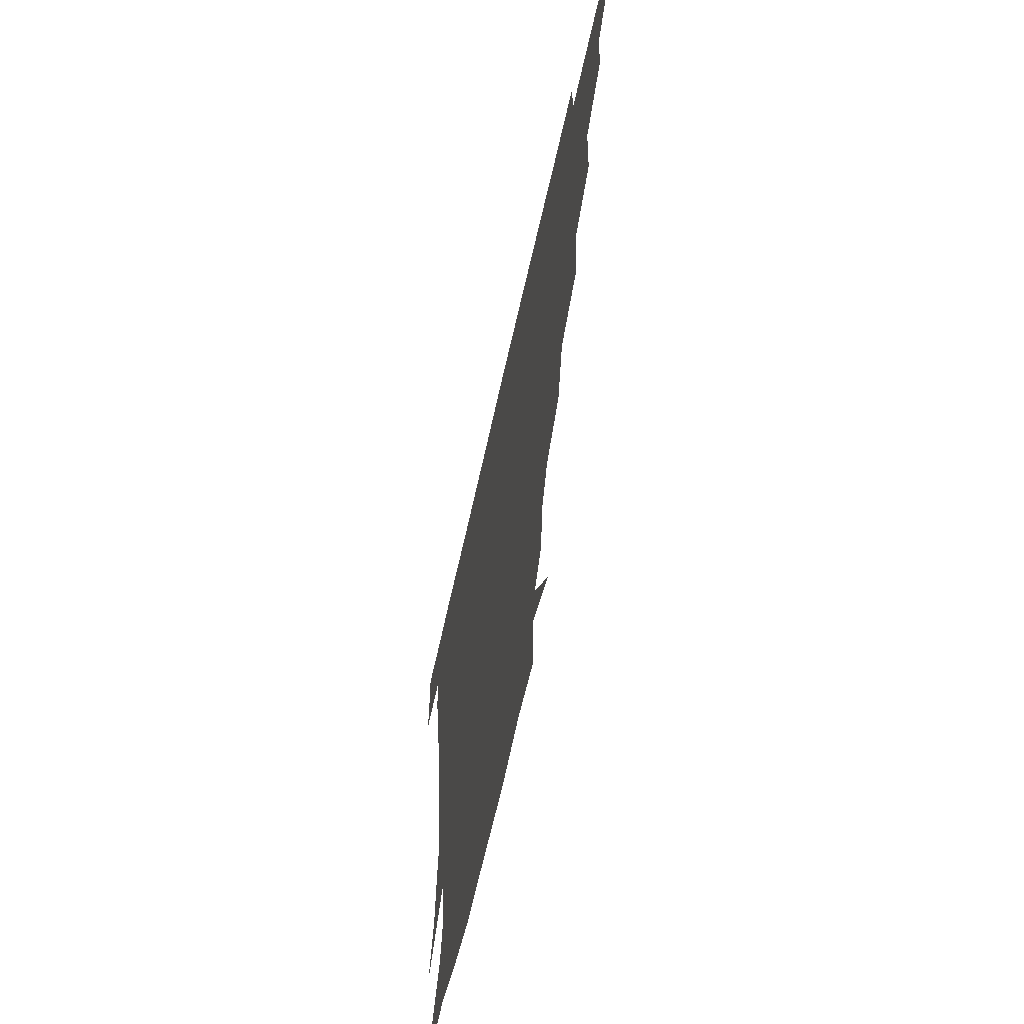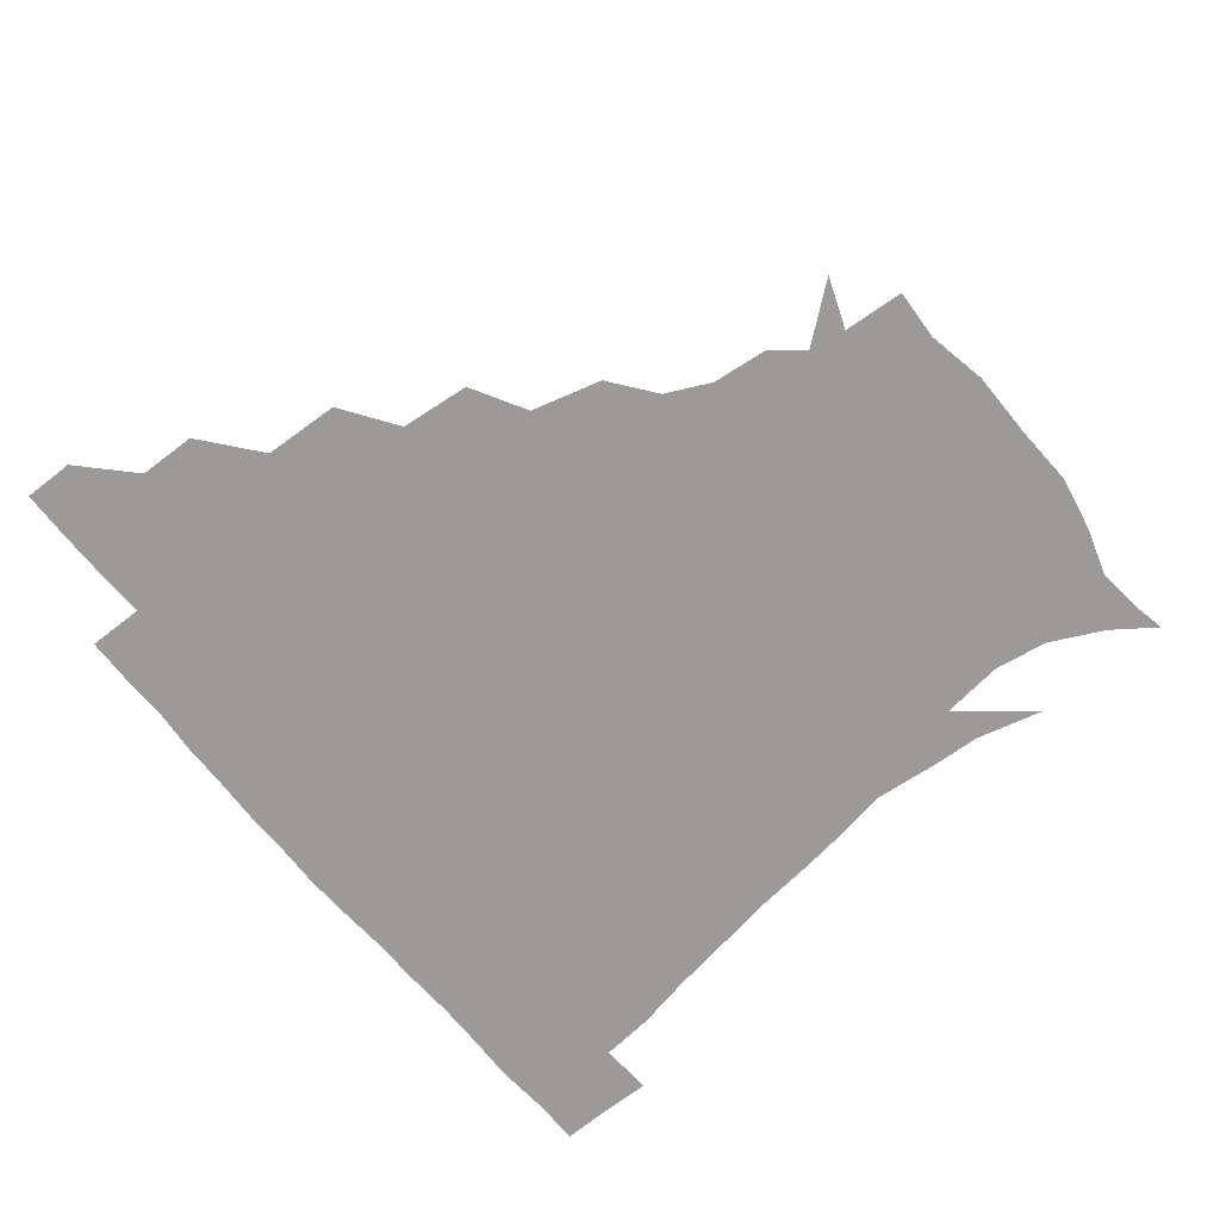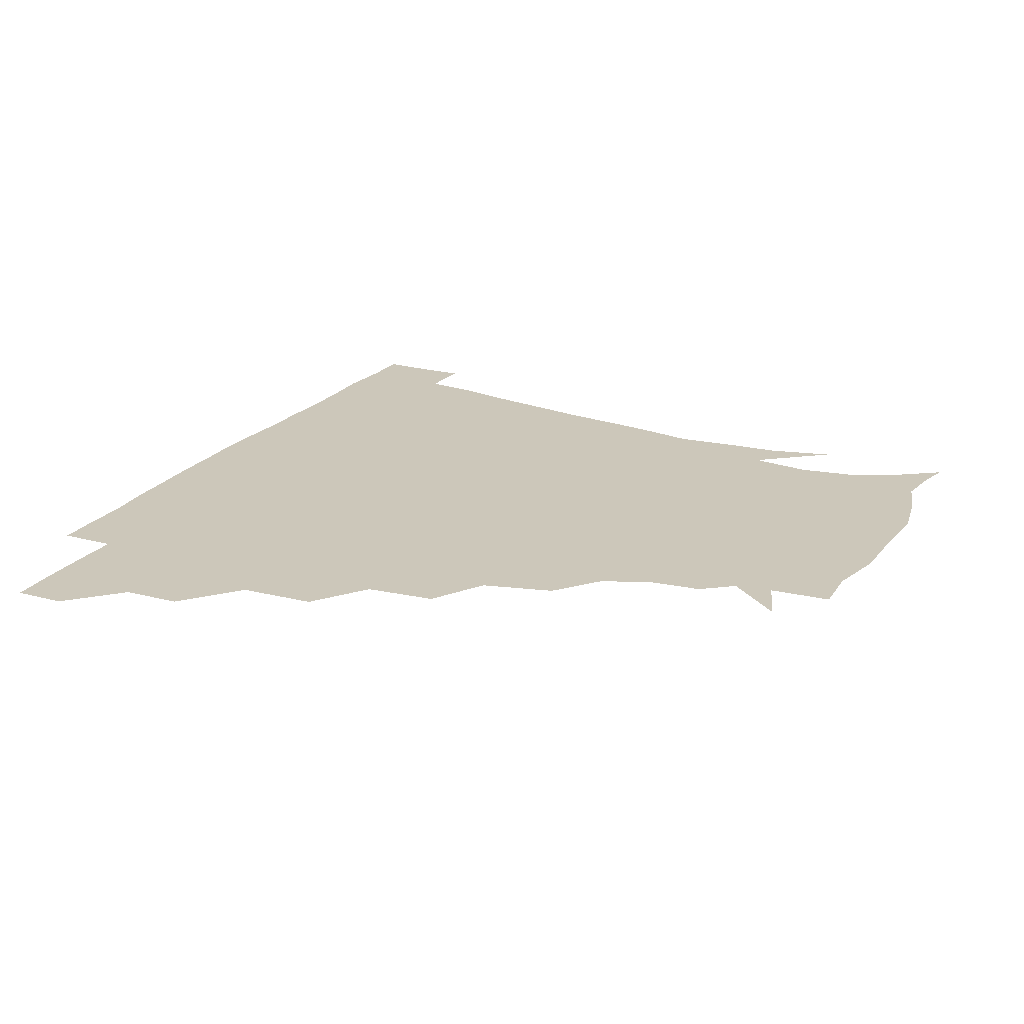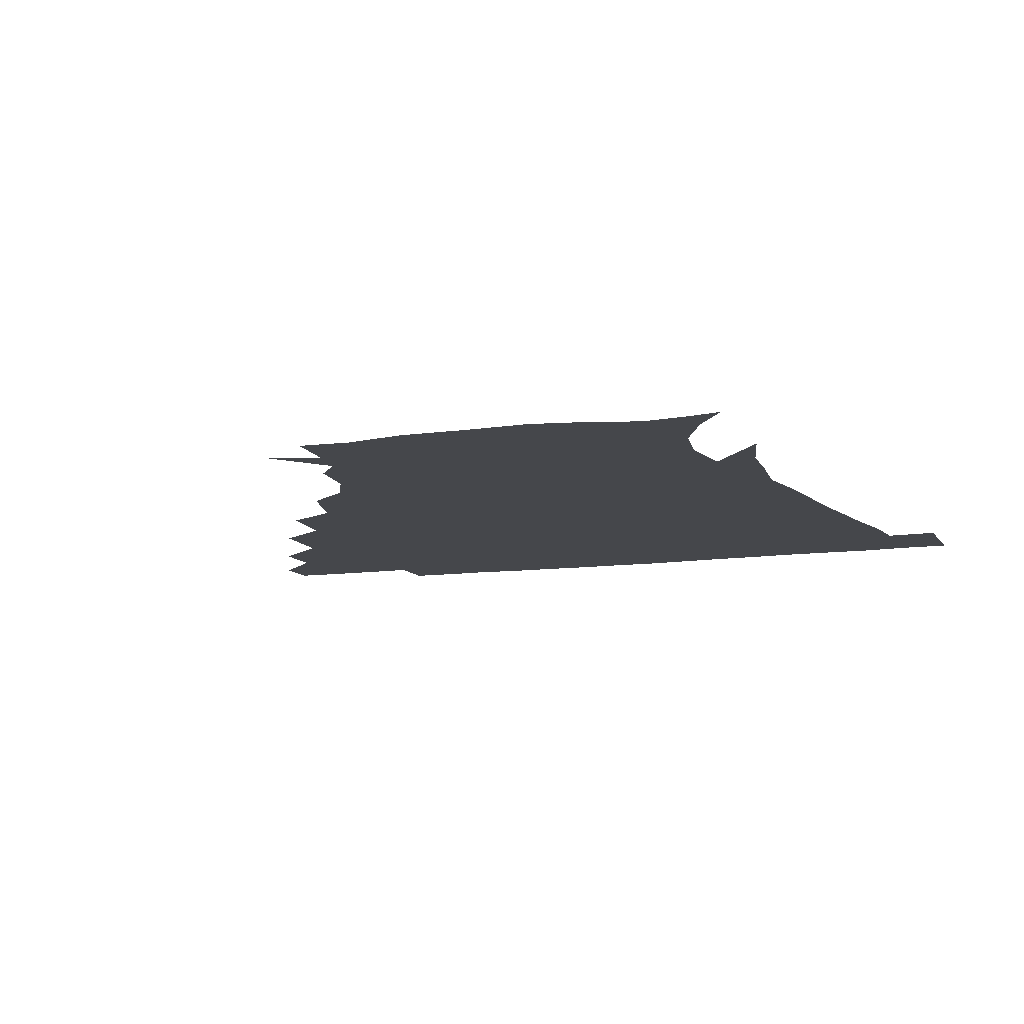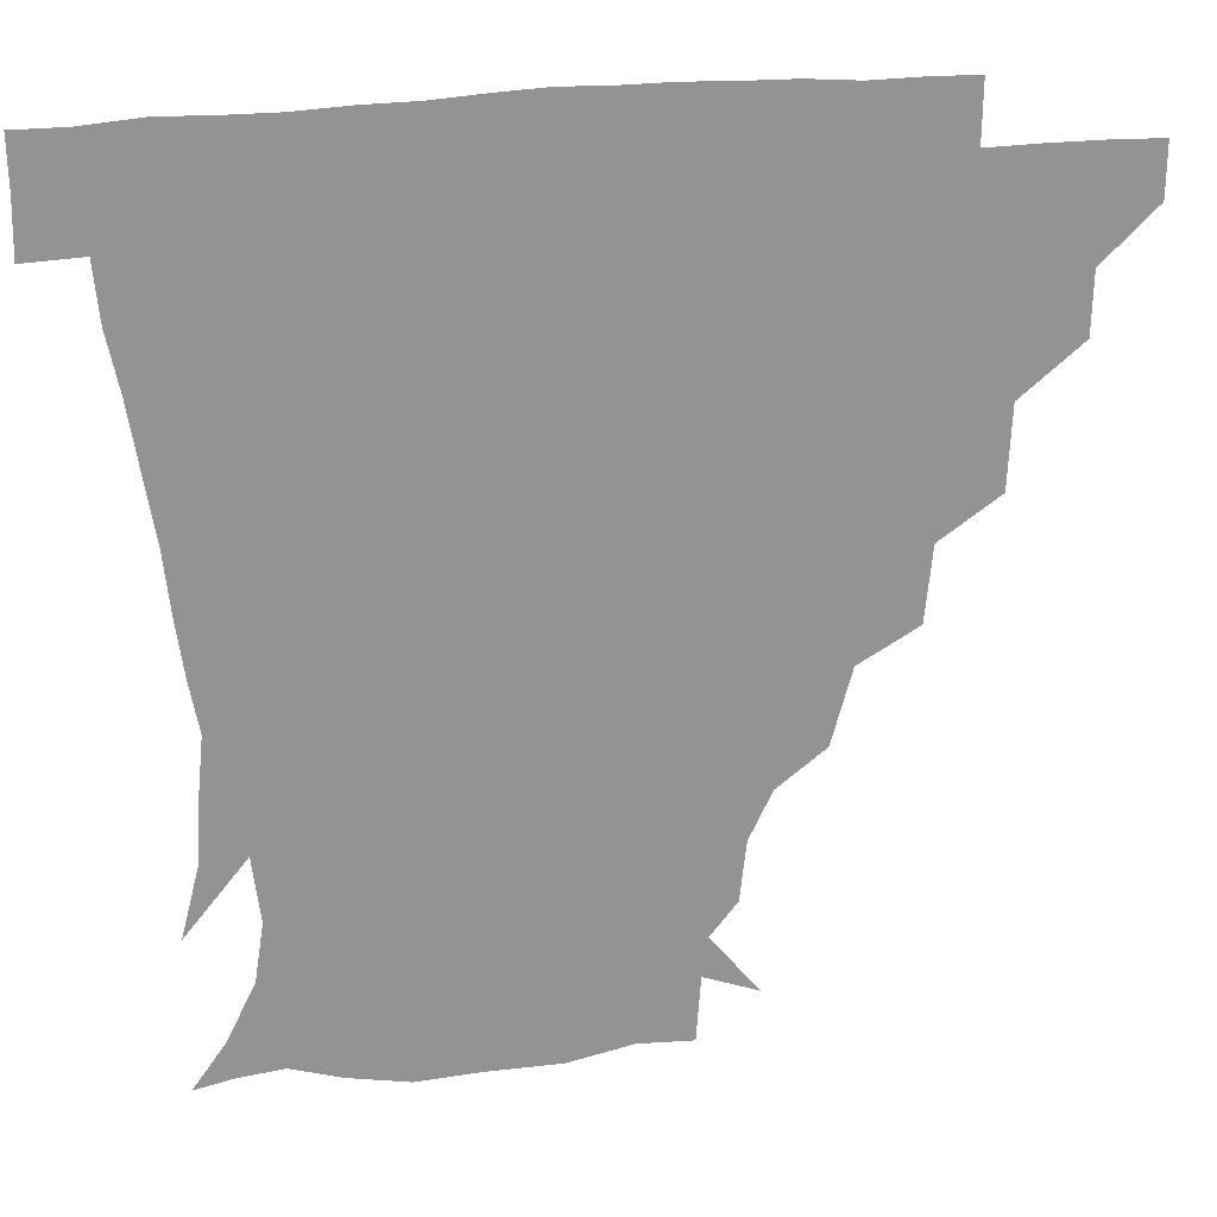
<metadata>
{"format":"obj","ext":"obj","renderer":"f3d","projection":"perspective","resolution":1024,"background":"white","views":[{"elev":-63.1,"azim":-102.5,"up":"+Y"},{"elev":-69.3,"azim":-51.2,"up":"+Z"},{"elev":21.5,"azim":-63.5,"up":"+Z"},{"elev":-10.5,"azim":19.9,"up":"+Z"},{"elev":23.6,"azim":169.5,"up":"+Y"}]}
</metadata>
<code>
v 451.2 345.3 0
v 451 360.9 0
v 467.5 312 0
v 467.1 329.8 0
v 467 345.6 0
v 466.3 361.2 0
v 486.6 273.3 0
v 485.5 297 0
v 483.6 315.3 0
v 482.8 331 0
v 482.1 345.9 0
v 482.1 361.1 0
v 506.1 239.4 0
v 504 261.1 0
v 500.5 280.6 0
v 499.5 301.6 0
v 498.5 317 0
v 497.6 331.4 0
v 497.5 345.9 0
v 497.5 360.7 0
v 497.3 378 0
v 529.3 207.5 0
v 523.3 229.4 0
v 518.2 246.9 0
v 517.3 270.9 0
v 514.9 286.2 0
v 513.7 301.9 0
v 512.9 317.2 0
v 512.4 331.7 0
v 512.2 345.8 0
v 511.8 360.3 0
v 511.2 378.2 0
v 551.8 165.2 0
v 550 182.6 0
v 543.3 196.6 0
v 537.6 219 0
v 534.2 238.4 0
v 532.4 258 0
v 530.9 274.8 0
v 529.7 289.2 0
v 528.4 302.7 0
v 527.5 317 0
v 527.1 331.2 0
v 527.1 345.8 0
v 526.6 361.4 0
v 526.1 377.9 0
v 545.6 137.9 0
v 559.7 155.4 0
v 559.8 173.3 0
v 556.5 190.7 0
v 552.1 208.2 0
v 548.8 223.4 0
v 546.4 243.7 0
v 546 260.4 0
v 544.5 275.6 0
v 543.7 289 0
v 543.7 303.8 0
v 542.9 317.4 0
v 542.2 331.4 0
v 542.3 345.7 0
v 541.6 361.3 0
v 540.9 379 0
v 561.4 143.8 0
v 568.9 159.6 0
v 568.9 182.2 0
v 566.8 196.4 0
v 563 212.9 0
v 561.9 229.1 0
v 559.6 245.7 0
v 559.7 263.4 0
v 558.2 274.6 0
v 558.3 289.7 0
v 558.2 303.9 0
v 558.1 317.6 0
v 559 331.4 0
v 557.2 346.1 0
v 556.7 360.5 0
v 555.5 379.1 0
v 562.7 124.7 0
v 576.5 148.3 0
v 580.6 165.6 0
v 579.4 184.7 0
v 577.5 201.3 0
v 575.8 216.3 0
v 574.8 234 0
v 574.5 247.5 0
v 573.2 263.7 0
v 572.9 275.7 0
v 573.3 290.8 0
v 572.6 303.7 0
v 572.3 316.8 0
v 572.9 331.4 0
v 571.9 346.1 0
v 571.5 359.9 0
v 569.9 379.6 0
v 578.7 125.5 0
v 590.4 148.7 0
v 591.6 168.4 0
v 592.3 185.9 0
v 589.7 201.5 0
v 588.7 217 0
v 588 232.5 0
v 587.3 249.4 0
v 587.1 262.9 0
v 587.5 276 0
v 587.5 291.2 0
v 586.9 303.4 0
v 587.2 317.3 0
v 587.6 331.4 0
v 586.5 346.3 0
v 585.9 361.1 0
v 584.4 379.4 0
v 597.5 121.7 0
v 604.6 149.5 0
v 603.8 168.6 0
v 604.3 187.7 0
v 602.1 204.2 0
v 601.7 218.3 0
v 601.8 235.5 0
v 601.3 248.6 0
v 601.5 261.5 0
v 601.7 276.9 0
v 601.7 290.9 0
v 602.2 304.4 0
v 601.9 317.6 0
v 601.9 331.4 0
v 601.2 346.5 0
v 600.7 361.5 0
v 598.5 379.7 0
v 618.5 121.6 0
v 617.7 150.9 0
v 617.1 169.7 0
v 616.4 189.1 0
v 615.1 204.4 0
v 614.6 219.3 0
v 614.7 235.2 0
v 615 248.2 0
v 615.8 263.4 0
v 615.9 277.4 0
v 616.3 290.1 0
v 616.8 305 0
v 617 318.5 0
v 616.5 332.4 0
v 615.9 346.8 0
v 616.2 360.9 0
v 613.1 378.9 0
v 637.5 120.6 0
v 630.5 150 0
v 629.5 170.3 0
v 628 190.2 0
v 628.1 205.5 0
v 627.7 219.4 0
v 627.7 234.5 0
v 629 247.4 0
v 629.7 262.4 0
v 629.9 276.1 0
v 630.8 290.1 0
v 631.1 304.2 0
v 631.8 318.8 0
v 632.2 332.2 0
v 632 346 0
v 632.3 359.5 0
v 628.3 377.8 0
v 655.2 124 0
v 643.6 149.4 0
v 641.2 170.1 0
v 640 189 0
v 640.5 204.8 0
v 640.6 218.3 0
v 640.9 232 0
v 641.8 246.4 0
v 642.9 262.7 0
v 643.8 275.5 0
v 644.6 291.4 0
v 645.6 304.9 0
v 646.2 318.8 0
v 646.7 332.3 0
v 647.3 346 0
v 646.6 360.1 0
v 643.4 377.5 0
v 669.5 128.5 0
v 657.6 147.4 0
v 652.4 167.8 0
v 651.6 186.1 0
v 652.6 202.4 0
v 652.8 216.1 0
v 653.4 229.9 0
v 654.3 244.3 0
v 655.1 261.5 0
v 656.9 276.2 0
v 658.3 289.8 0
v 659.2 305.2 0
v 660.4 318.6 0
v 661.3 332.5 0
v 662.2 346.2 0
v 661.2 360.6 0
v 659.3 376.6 0
v 682.6 127 0
v 671.5 143.3 0
v 664.2 162.9 0
v 663.3 179.4 0
v 664.4 197.4 0
v 664.1 212 0
v 664.5 227 0
v 665.5 242.3 0
v 667 258.3 0
v 668.7 274 0
v 670.5 291.2 0
v 672.6 303.6 0
v 674.3 318.4 0
v 675.3 332.1 0
v 676.7 346.3 0
v 675.5 361.8 0
v 674.5 376.6 0
v 693.9 124.7 0
v 684.5 137.8 0
v 676.3 154.6 0
v 673.8 171.4 0
v 676.1 190.5 0
v 674.7 206.3 0
v 674.7 221.9 0
v 676.1 235.5 0
v 677.9 252.2 0
v 679.7 269.3 0
v 681.6 286.8 0
v 685 300.2 0
v 687.3 317.4 0
v 689.2 331.9 0
v 690.2 346.3 0
v 690.1 361.5 0
v 688.9 377 0
v 693.9 168.6 0
v 688.8 189.1 0
v 687.9 204.6 0
v 686 224.7 0
v 688.7 239.4 0
v 691 256 0
v 693.1 274.5 0
v 696 292.5 0
v 699.2 312.3 0
v 702.7 329.1 0
v 704.3 345.7 0
v 705.6 360.8 0
v 706.4 375.5 0
v 720.9 344.9 0
v 720.6 360.7 0
v 720.8 375.4 0
f 4 5 1
f 1 5 2
f 5 6 2
f 8 9 3
f 3 9 4
f 9 10 4
f 4 10 5
f 10 11 5
f 5 11 6
f 11 12 6
f 14 15 7
f 7 15 8
f 15 16 8
f 8 16 9
f 16 17 9
f 9 17 10
f 17 18 10
f 10 18 11
f 18 19 11
f 11 19 12
f 19 20 12
f 23 24 13
f 13 24 14
f 24 25 14
f 14 25 15
f 25 26 15
f 15 26 16
f 26 27 16
f 16 27 17
f 27 28 17
f 17 28 18
f 28 29 18
f 18 29 19
f 29 30 19
f 19 30 20
f 30 31 20
f 20 31 21
f 31 32 21
f 35 36 22
f 22 36 23
f 36 37 23
f 23 37 24
f 37 38 24
f 24 38 25
f 38 39 25
f 25 39 26
f 39 40 26
f 26 40 27
f 40 41 27
f 27 41 28
f 41 42 28
f 28 42 29
f 42 43 29
f 29 43 30
f 43 44 30
f 30 44 31
f 44 45 31
f 31 45 32
f 45 46 32
f 48 49 33
f 33 49 34
f 49 50 34
f 34 50 35
f 50 51 35
f 35 51 36
f 51 52 36
f 36 52 37
f 52 53 37
f 37 53 38
f 53 54 38
f 38 54 39
f 54 55 39
f 39 55 40
f 55 56 40
f 40 56 41
f 56 57 41
f 41 57 42
f 57 58 42
f 42 58 43
f 58 59 43
f 43 59 44
f 59 60 44
f 44 60 45
f 60 61 45
f 45 61 46
f 61 62 46
f 47 63 48
f 63 64 48
f 48 64 49
f 64 65 49
f 49 65 50
f 65 66 50
f 50 66 51
f 66 67 51
f 51 67 52
f 67 68 52
f 52 68 53
f 68 69 53
f 53 69 54
f 69 70 54
f 54 70 55
f 70 71 55
f 55 71 56
f 71 72 56
f 56 72 57
f 72 73 57
f 57 73 58
f 73 74 58
f 58 74 59
f 74 75 59
f 59 75 60
f 75 76 60
f 60 76 61
f 76 77 61
f 61 77 62
f 77 78 62
f 79 80 63
f 63 80 64
f 80 81 64
f 64 81 65
f 81 82 65
f 65 82 66
f 82 83 66
f 66 83 67
f 83 84 67
f 67 84 68
f 84 85 68
f 68 85 69
f 85 86 69
f 69 86 70
f 86 87 70
f 70 87 71
f 87 88 71
f 71 88 72
f 88 89 72
f 72 89 73
f 89 90 73
f 73 90 74
f 90 91 74
f 74 91 75
f 91 92 75
f 75 92 76
f 92 93 76
f 76 93 77
f 93 94 77
f 77 94 78
f 94 95 78
f 79 96 80
f 96 97 80
f 80 97 81
f 97 98 81
f 81 98 82
f 98 99 82
f 82 99 83
f 99 100 83
f 83 100 84
f 100 101 84
f 84 101 85
f 101 102 85
f 85 102 86
f 102 103 86
f 86 103 87
f 103 104 87
f 87 104 88
f 104 105 88
f 88 105 89
f 105 106 89
f 89 106 90
f 106 107 90
f 90 107 91
f 107 108 91
f 91 108 92
f 108 109 92
f 92 109 93
f 109 110 93
f 93 110 94
f 110 111 94
f 94 111 95
f 111 112 95
f 96 113 97
f 113 114 97
f 97 114 98
f 114 115 98
f 98 115 99
f 115 116 99
f 99 116 100
f 116 117 100
f 100 117 101
f 117 118 101
f 101 118 102
f 118 119 102
f 102 119 103
f 119 120 103
f 103 120 104
f 120 121 104
f 104 121 105
f 121 122 105
f 105 122 106
f 122 123 106
f 106 123 107
f 123 124 107
f 107 124 108
f 124 125 108
f 108 125 109
f 125 126 109
f 109 126 110
f 126 127 110
f 110 127 111
f 127 128 111
f 111 128 112
f 128 129 112
f 113 130 114
f 130 131 114
f 114 131 115
f 131 132 115
f 115 132 116
f 132 133 116
f 116 133 117
f 133 134 117
f 117 134 118
f 134 135 118
f 118 135 119
f 135 136 119
f 119 136 120
f 136 137 120
f 120 137 121
f 137 138 121
f 121 138 122
f 138 139 122
f 122 139 123
f 139 140 123
f 123 140 124
f 140 141 124
f 124 141 125
f 141 142 125
f 125 142 126
f 142 143 126
f 126 143 127
f 143 144 127
f 127 144 128
f 144 145 128
f 128 145 129
f 145 146 129
f 130 147 131
f 147 148 131
f 131 148 132
f 148 149 132
f 132 149 133
f 149 150 133
f 133 150 134
f 150 151 134
f 134 151 135
f 151 152 135
f 135 152 136
f 152 153 136
f 136 153 137
f 153 154 137
f 137 154 138
f 154 155 138
f 138 155 139
f 155 156 139
f 139 156 140
f 156 157 140
f 140 157 141
f 157 158 141
f 141 158 142
f 158 159 142
f 142 159 143
f 159 160 143
f 143 160 144
f 160 161 144
f 144 161 145
f 161 162 145
f 145 162 146
f 162 163 146
f 147 164 148
f 164 165 148
f 148 165 149
f 165 166 149
f 149 166 150
f 166 167 150
f 150 167 151
f 167 168 151
f 151 168 152
f 168 169 152
f 152 169 153
f 169 170 153
f 153 170 154
f 170 171 154
f 154 171 155
f 171 172 155
f 155 172 156
f 172 173 156
f 156 173 157
f 173 174 157
f 157 174 158
f 174 175 158
f 158 175 159
f 175 176 159
f 159 176 160
f 176 177 160
f 160 177 161
f 177 178 161
f 161 178 162
f 178 179 162
f 162 179 163
f 179 180 163
f 164 181 165
f 181 182 165
f 165 182 166
f 182 183 166
f 166 183 167
f 183 184 167
f 167 184 168
f 184 185 168
f 168 185 169
f 185 186 169
f 169 186 170
f 186 187 170
f 170 187 171
f 187 188 171
f 171 188 172
f 188 189 172
f 172 189 173
f 189 190 173
f 173 190 174
f 190 191 174
f 174 191 175
f 191 192 175
f 175 192 176
f 192 193 176
f 176 193 177
f 193 194 177
f 177 194 178
f 194 195 178
f 178 195 179
f 195 196 179
f 179 196 180
f 196 197 180
f 181 198 182
f 198 199 182
f 182 199 183
f 199 200 183
f 183 200 184
f 200 201 184
f 184 201 185
f 201 202 185
f 185 202 186
f 202 203 186
f 186 203 187
f 203 204 187
f 187 204 188
f 204 205 188
f 188 205 189
f 205 206 189
f 189 206 190
f 206 207 190
f 190 207 191
f 207 208 191
f 191 208 192
f 208 209 192
f 192 209 193
f 209 210 193
f 193 210 194
f 210 211 194
f 194 211 195
f 211 212 195
f 195 212 196
f 212 213 196
f 196 213 197
f 213 214 197
f 198 215 199
f 215 216 199
f 199 216 200
f 216 217 200
f 200 217 201
f 217 218 201
f 201 218 202
f 218 219 202
f 202 219 203
f 219 220 203
f 203 220 204
f 220 221 204
f 204 221 205
f 221 222 205
f 205 222 206
f 222 223 206
f 206 223 207
f 223 224 207
f 207 224 208
f 224 225 208
f 208 225 209
f 225 226 209
f 209 226 210
f 226 227 210
f 210 227 211
f 227 228 211
f 211 228 212
f 228 229 212
f 212 229 213
f 229 230 213
f 213 230 214
f 230 231 214
f 219 232 220
f 232 233 220
f 220 233 221
f 233 234 221
f 221 234 222
f 234 235 222
f 222 235 223
f 235 236 223
f 223 236 224
f 236 237 224
f 224 237 225
f 237 238 225
f 225 238 226
f 238 239 226
f 226 239 227
f 239 240 227
f 227 240 228
f 240 241 228
f 228 241 229
f 241 242 229
f 229 242 230
f 242 243 230
f 230 243 231
f 243 244 231
f 242 245 243
f 245 246 243
f 243 246 244
f 246 247 244

</code>
